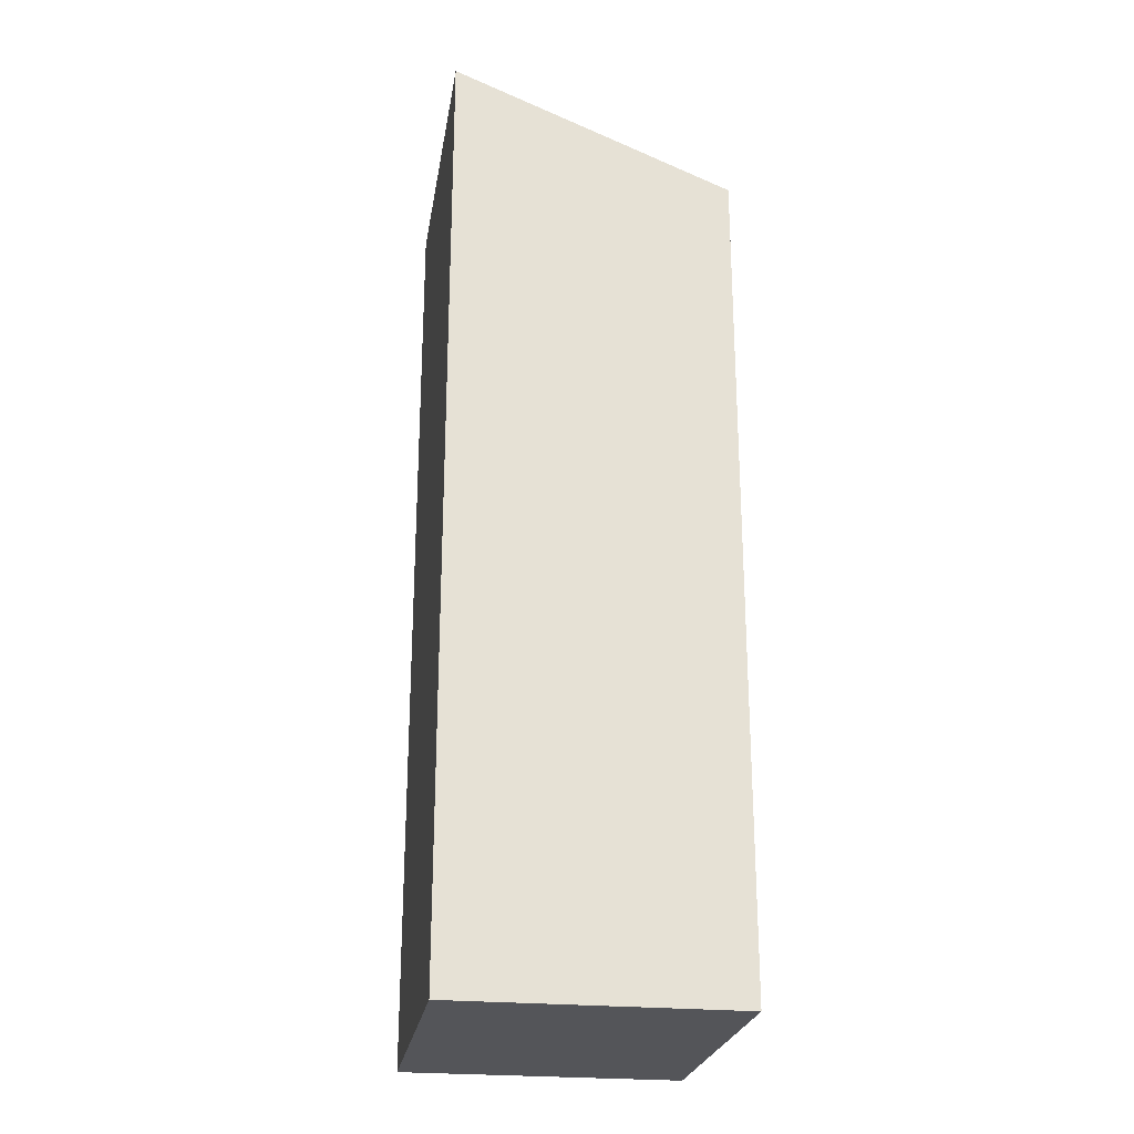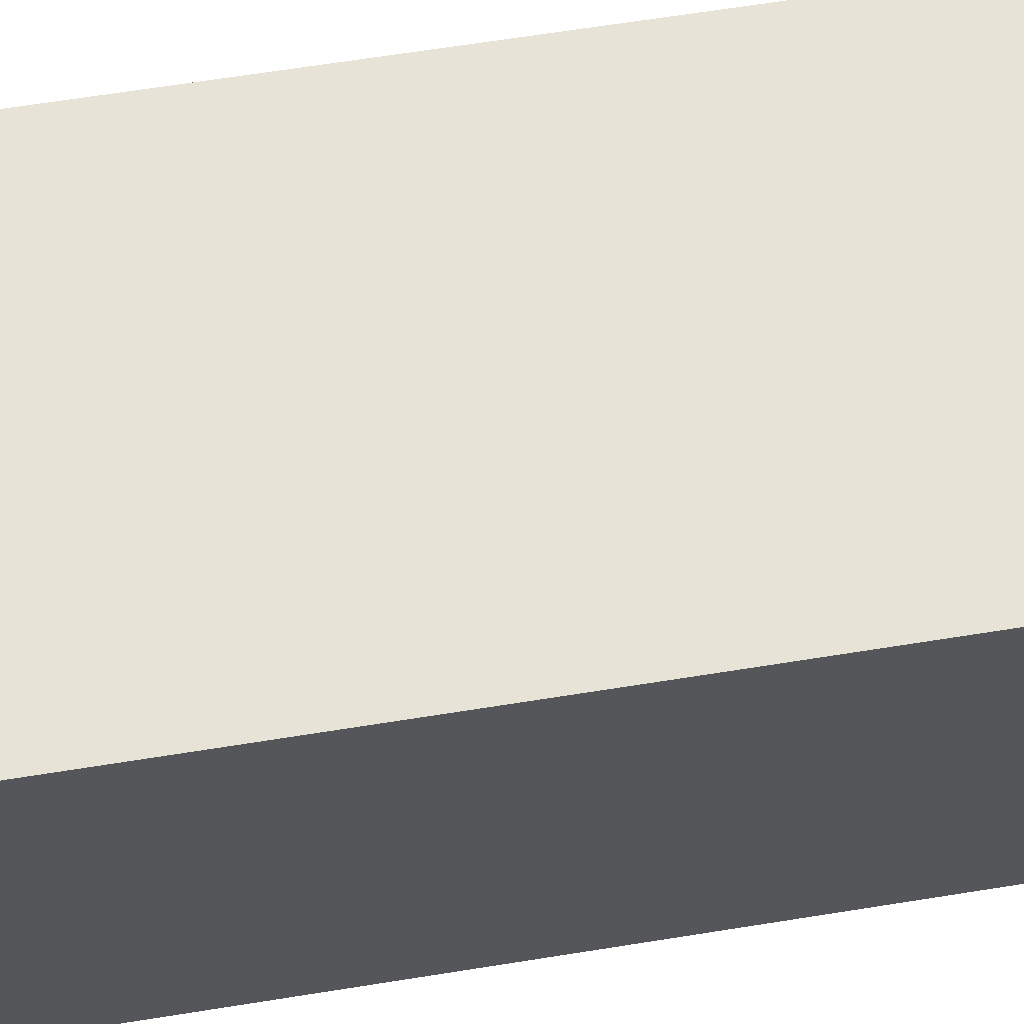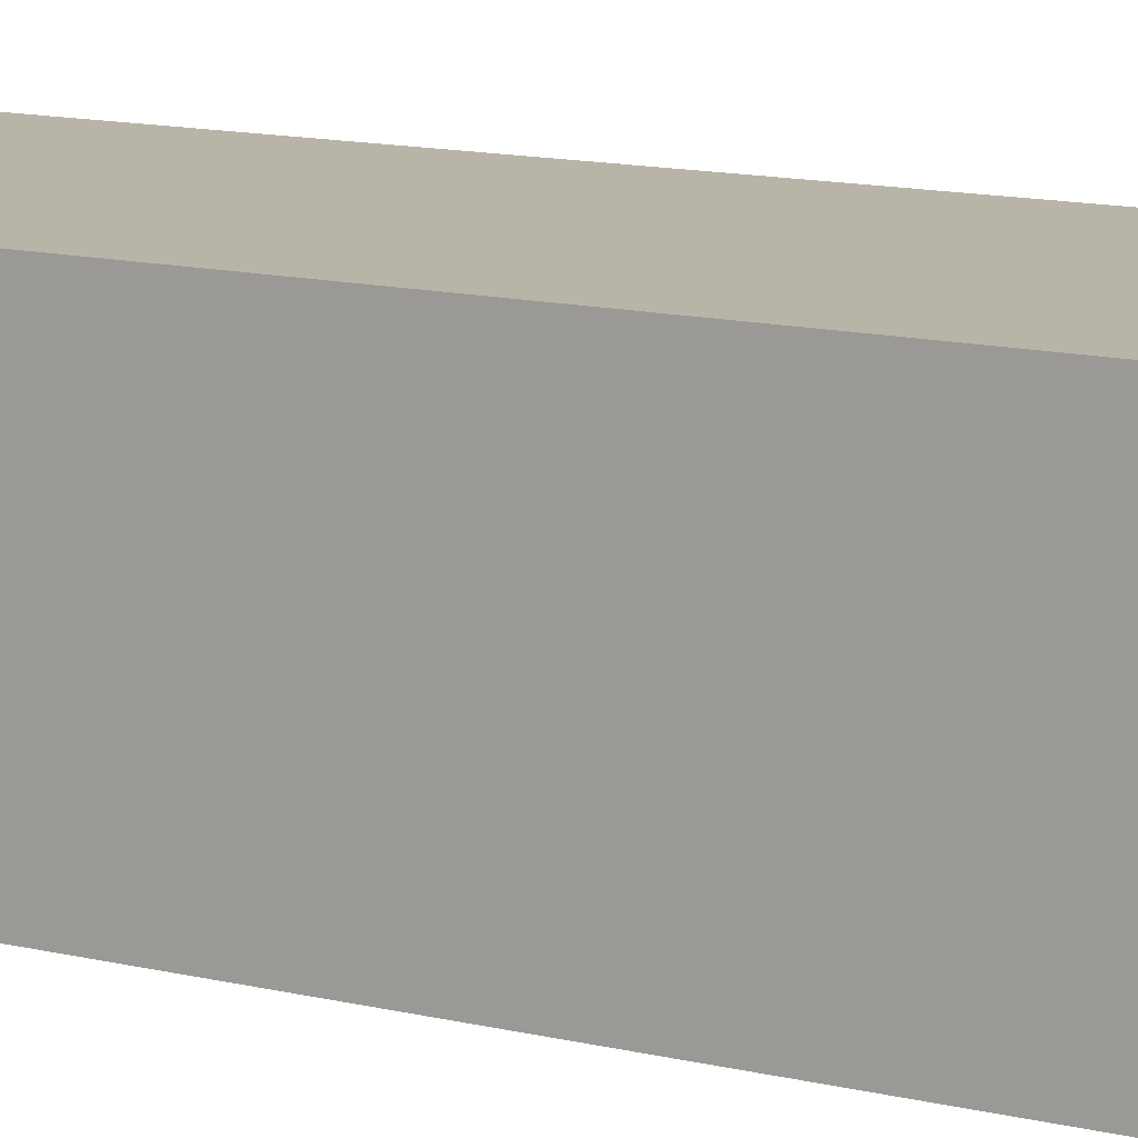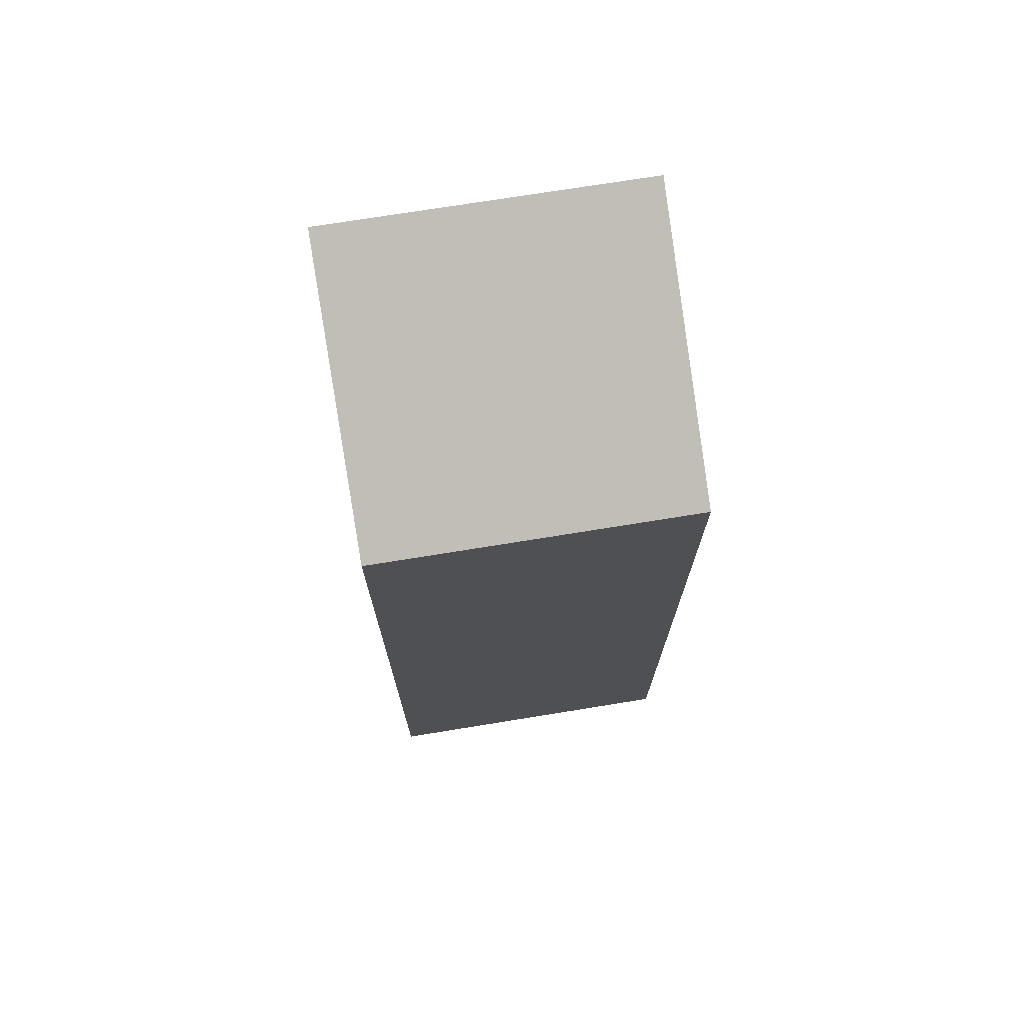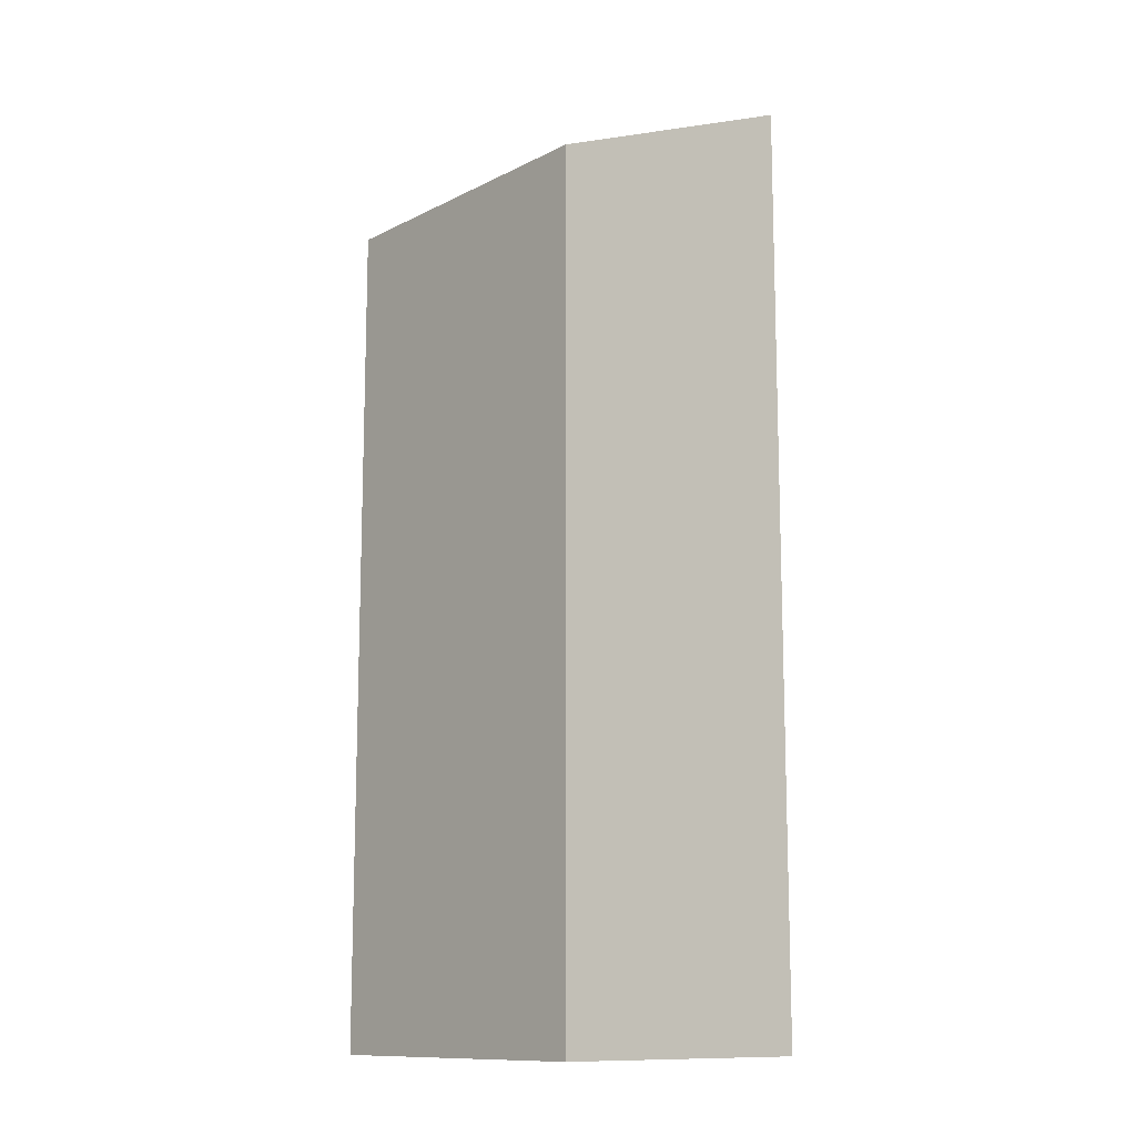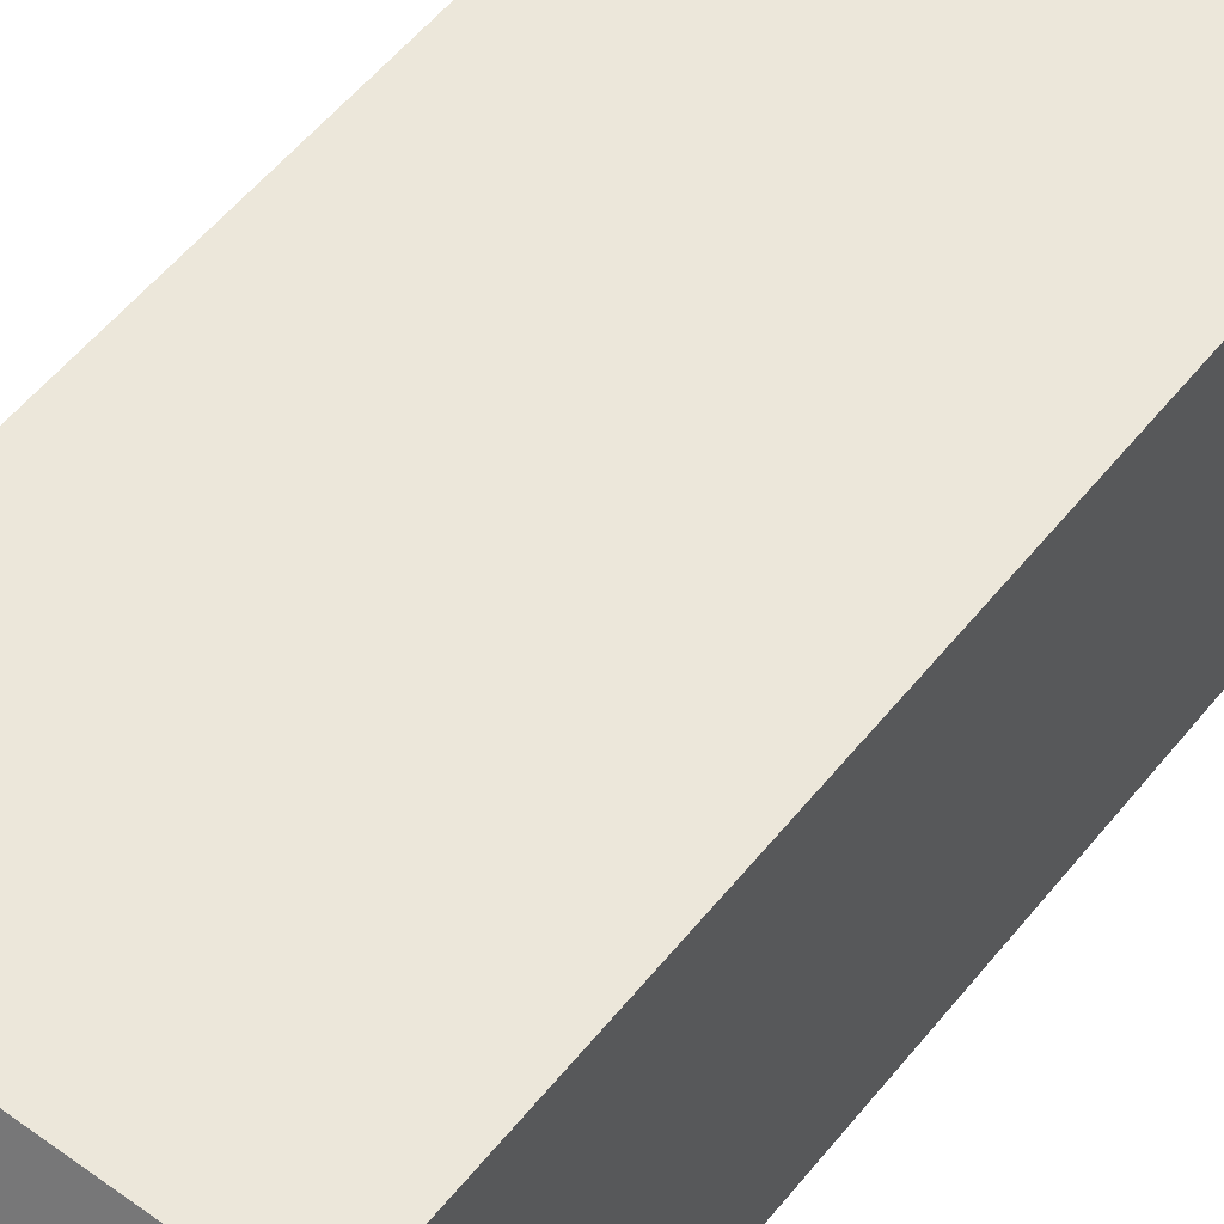
<metadata>
{"format":"obj","ext":"obj","renderer":"f3d","projection":"perspective","resolution":1024,"background":"white","views":[{"elev":-24.7,"azim":-100.3,"up":"+Y"},{"elev":61.2,"azim":-99.5,"up":"+Z"},{"elev":14.2,"azim":116.9,"up":"+Z"},{"elev":72.5,"azim":-10.4,"up":"+Y"},{"elev":-12.2,"azim":48.0,"up":"+Y"},{"elev":53.6,"azim":-142.5,"up":"+Z"}]}
</metadata>
<code>
v  0 11.25 6.89e-16
v  4.371 12.8 -3.703
v  0.077 12.8 -3.791
v  4.293 11.25 0.088
v  4.371 2.267e-16 -3.703
v  0.077 2.321e-16 -3.791
v  0 0 0
v  4.293 -5.388e-18 0.088
g defaultobject
f 1 2 3
f 2 1 4
f 5 3 2
f 3 5 6
f 6 1 3
f 1 6 7
f 7 4 1
f 4 7 8
f 4 5 2
f 5 4 8
f 8 6 5
f 6 8 7

</code>
